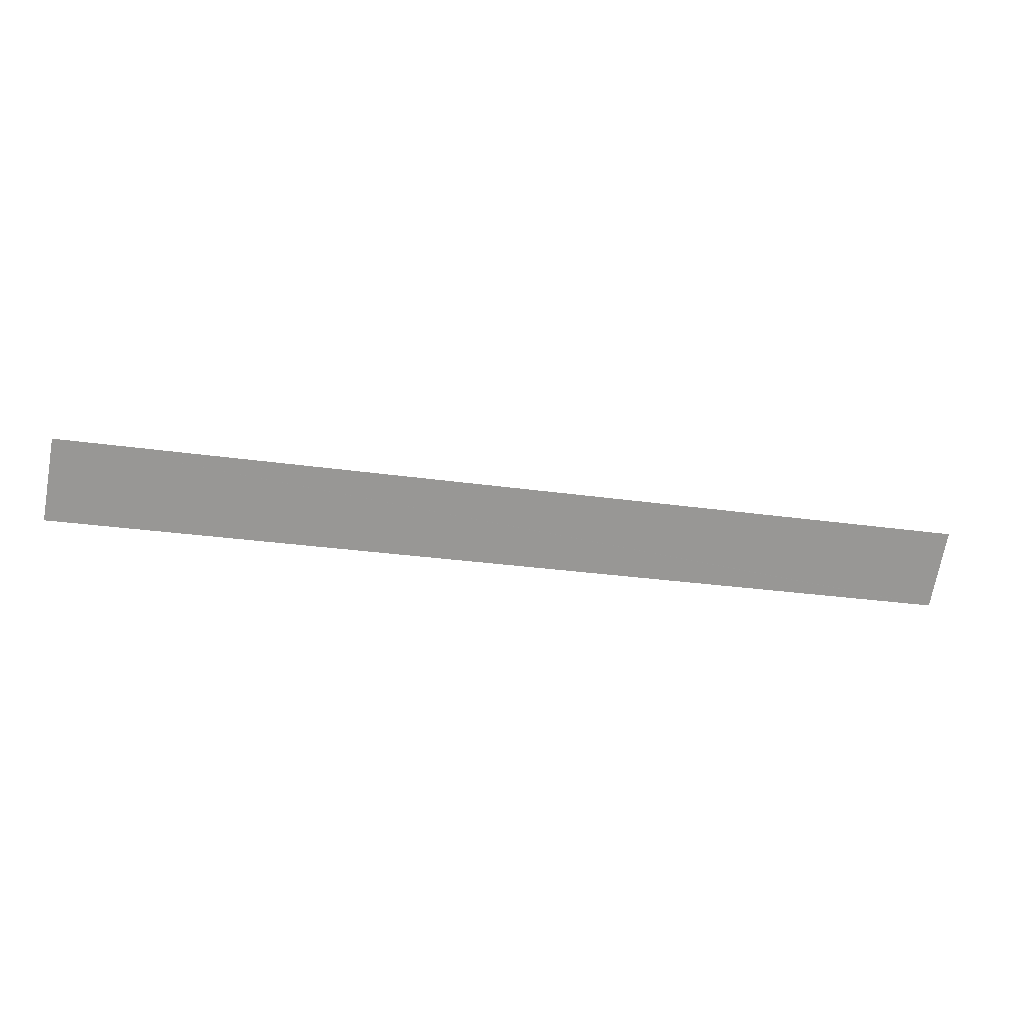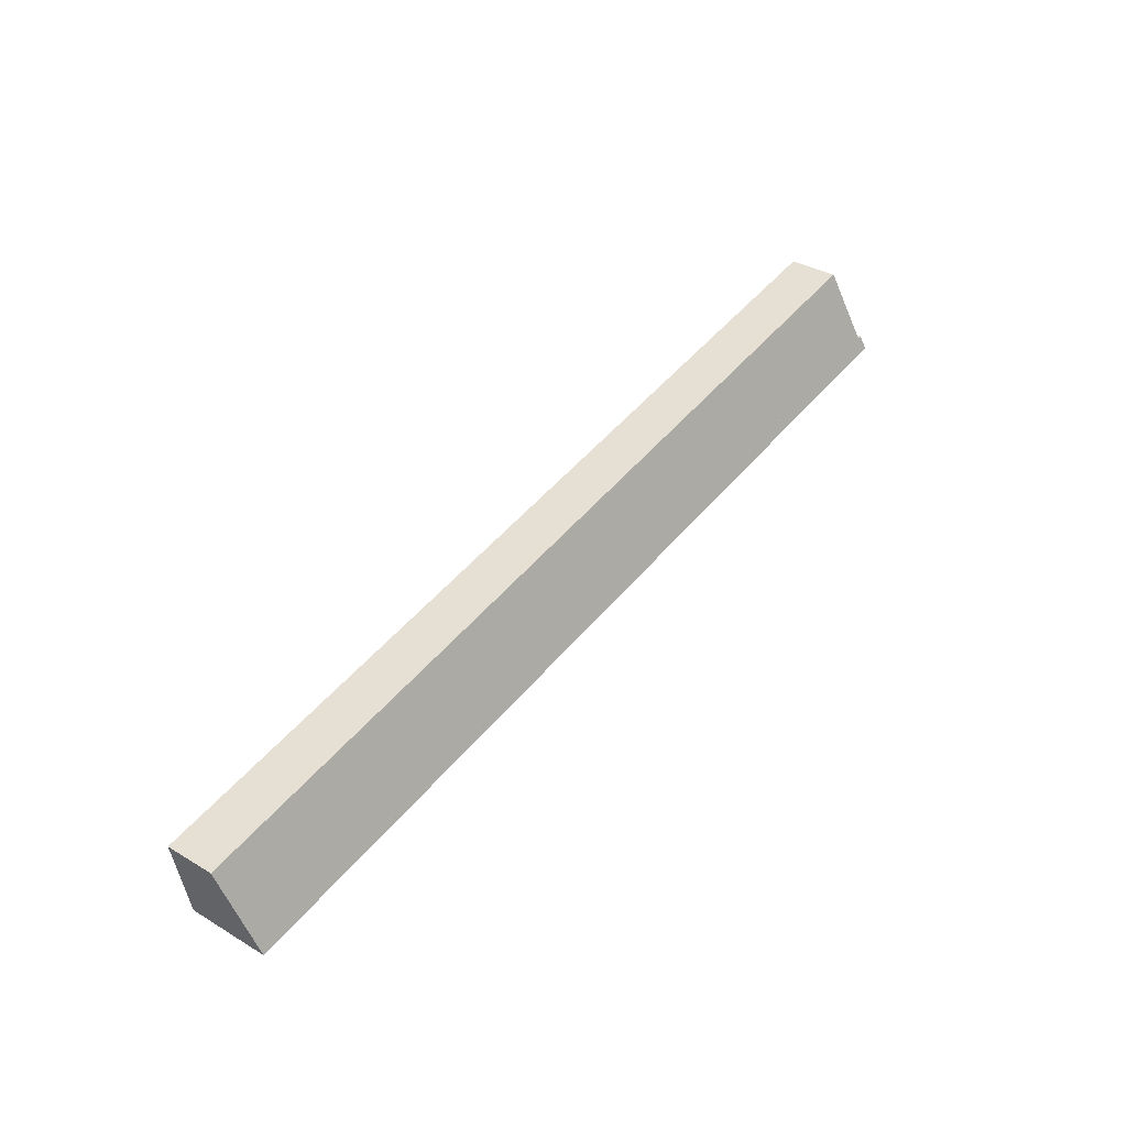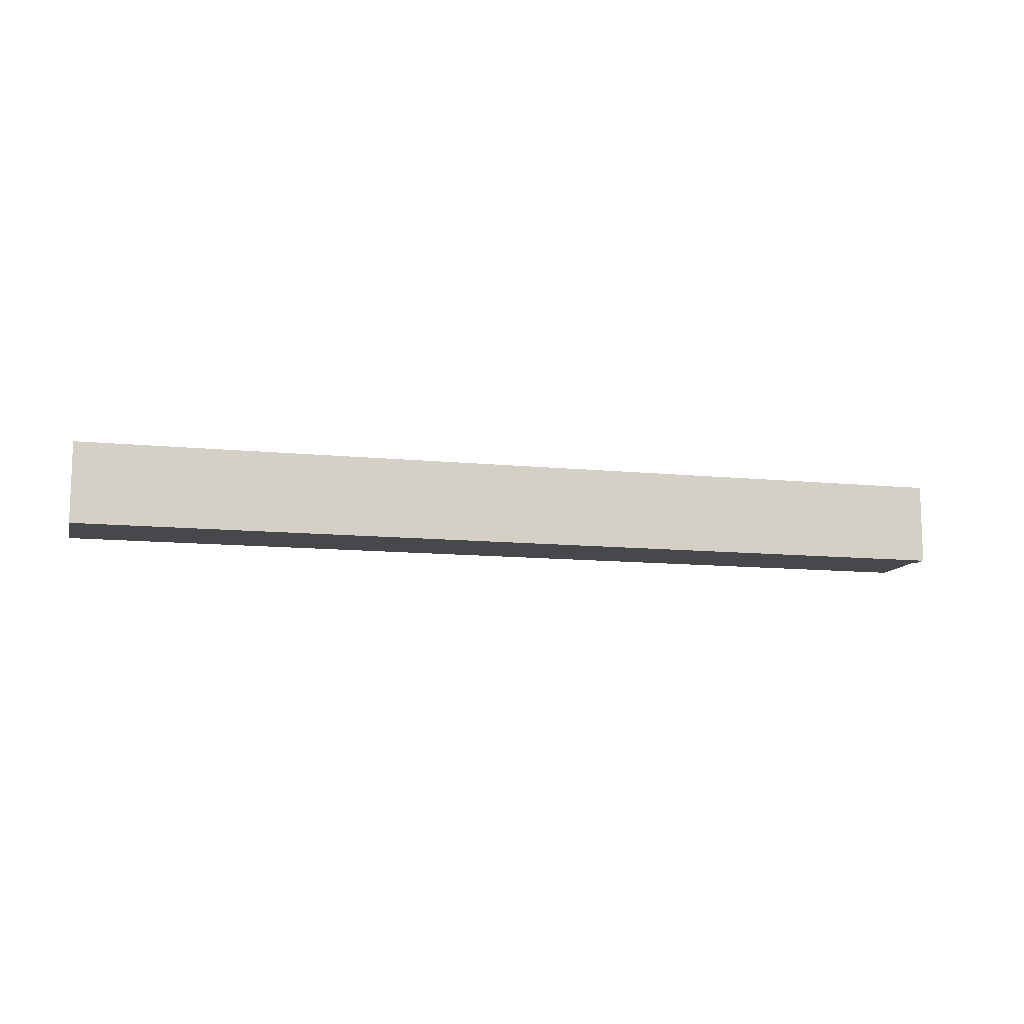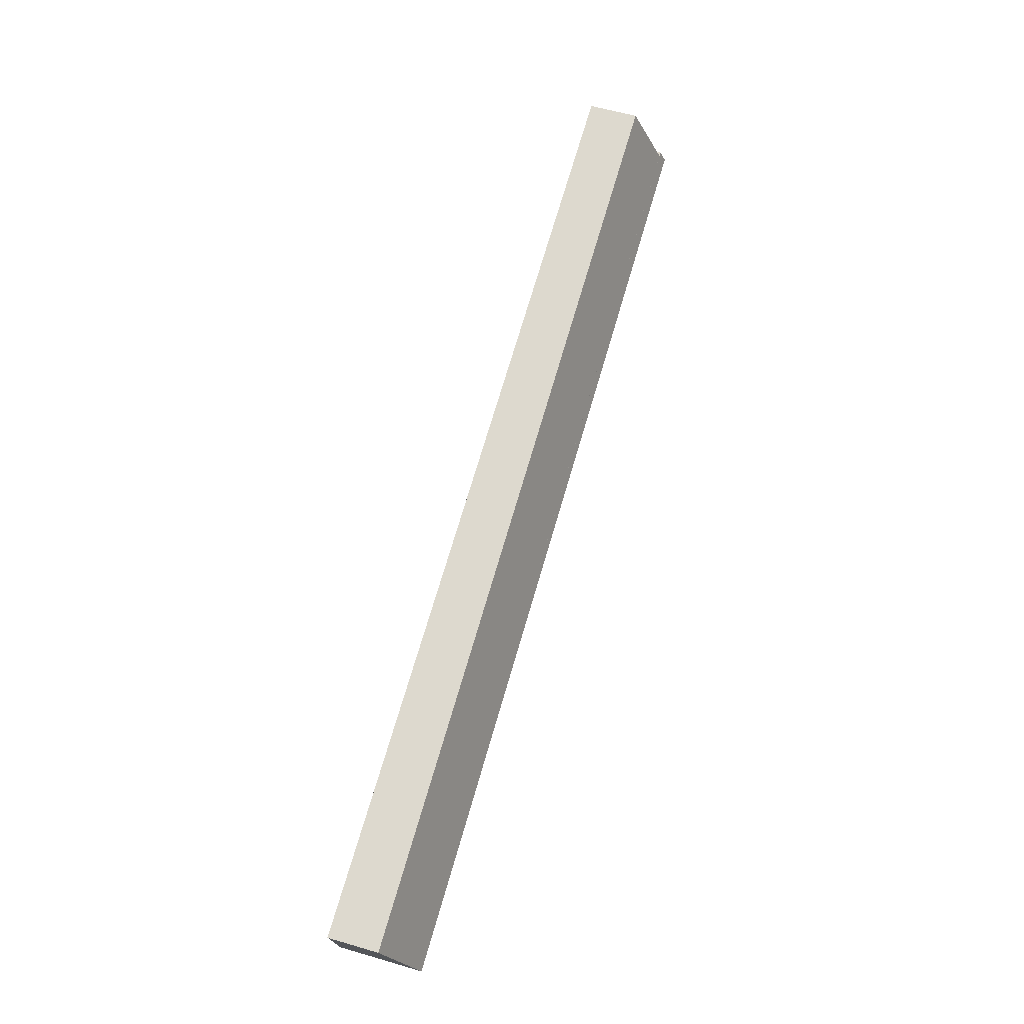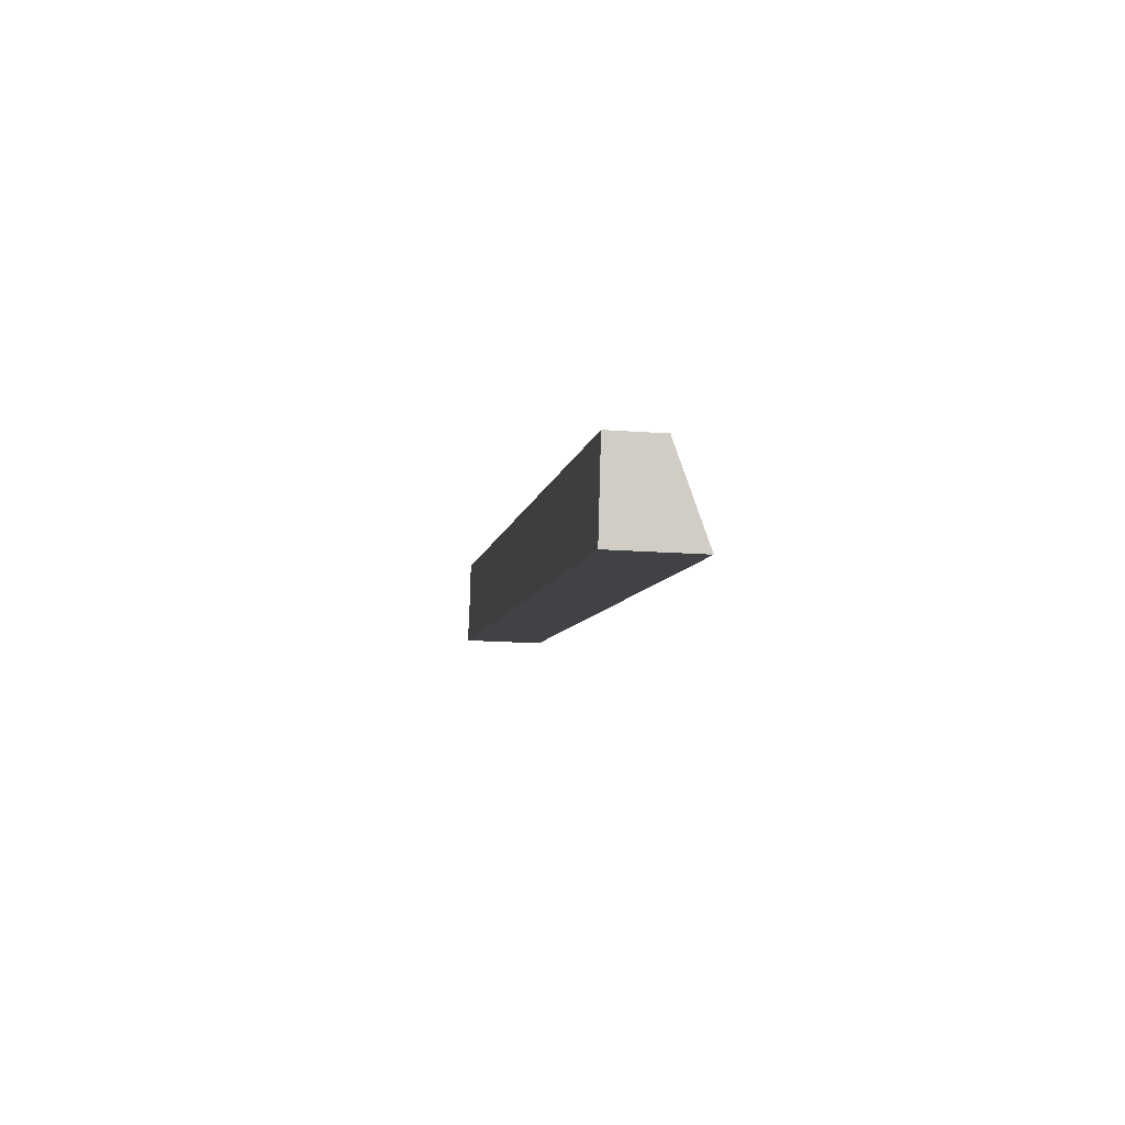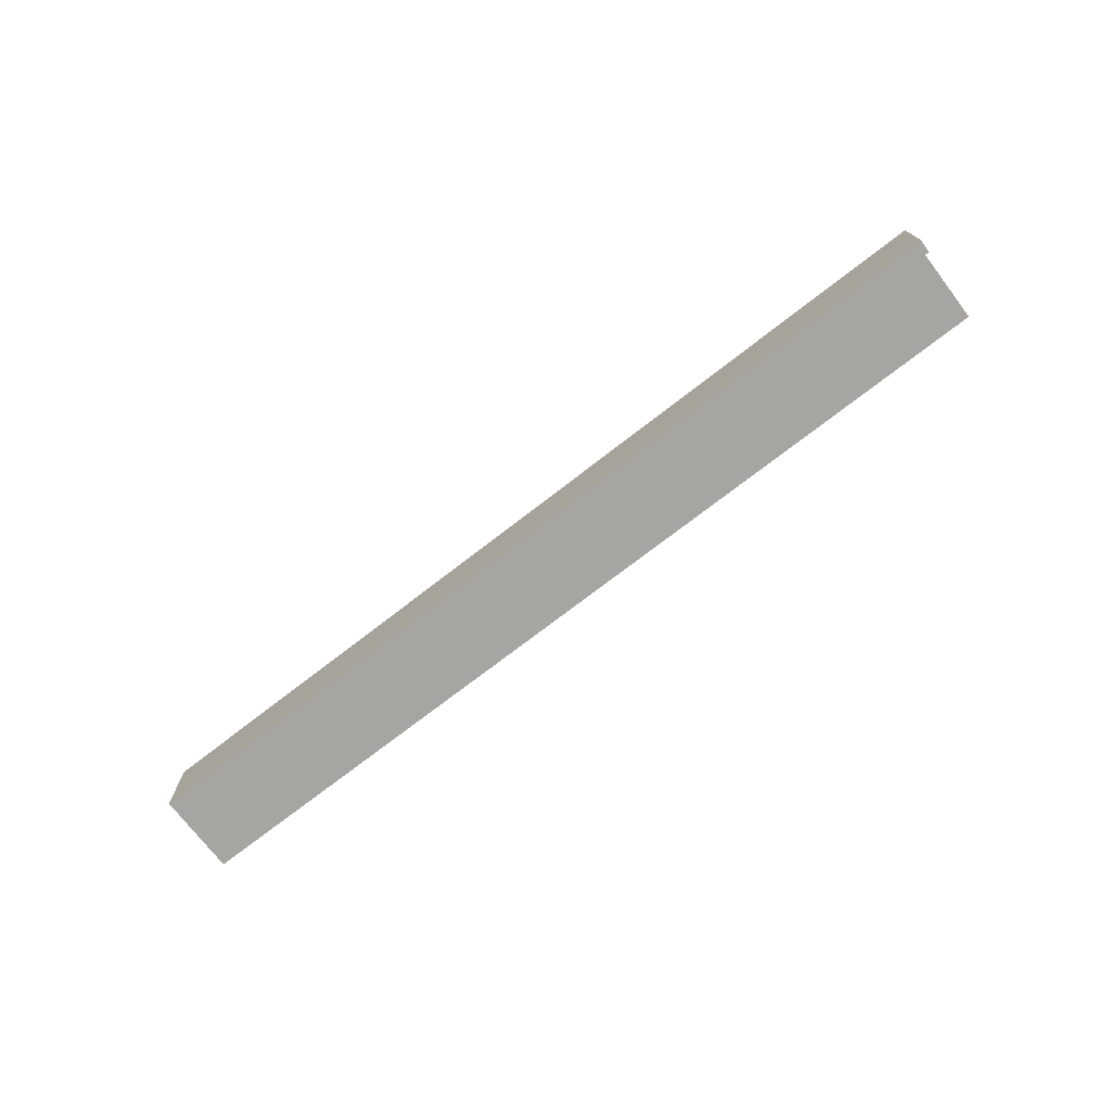
<metadata>
{"format":"obj","ext":"obj","renderer":"f3d","projection":"perspective","resolution":1024,"background":"white","views":[{"elev":-69.9,"azim":169.8,"up":"+Z"},{"elev":35.0,"azim":128.4,"up":"+Z"},{"elev":-11.4,"azim":176.8,"up":"+Y"},{"elev":60.4,"azim":106.6,"up":"+Z"},{"elev":-17.0,"azim":81.5,"up":"+Z"},{"elev":-73.9,"azim":-131.6,"up":"+Y"}]}
</metadata>
<code>
v  0.355 9.109 1.572
v  0.371 9.736 -0.07
v  0 9.736 5.962e-16
v  106.5 9.736 -19.99
v  0.67 9.108 1.514
v  0.824 9.108 1.486
v  2.472 5.797 9.828
v  108.3 5.852 -10.19
v  0 0 0
v  0.355 -9.626e-17 1.572
v  0.824 -9.099e-17 1.486
v  2.472 -6.018e-16 9.828
v  0.67 -9.271e-17 1.514
v  108.3 6.24e-16 -10.19
v  106.5 1.224e-15 -19.99
v  0.371 4.286e-18 -0.07
g defaultobject
f 1 2 3
f 2 1 4
f 4 1 5
f 4 5 6
f 4 6 7
f 4 7 8
f 9 1 3
f 1 9 10
f 11 7 6
f 7 11 12
f 10 5 1
f 5 10 6
f 6 10 11
f 11 10 13
f 7 14 8
f 14 7 12
f 8 15 4
f 15 8 14
f 2 9 3
f 9 2 4
f 9 4 16
f 16 4 15
f 12 15 14
f 15 12 11
f 15 11 16
f 16 11 13
f 16 13 10
f 16 10 9

</code>
